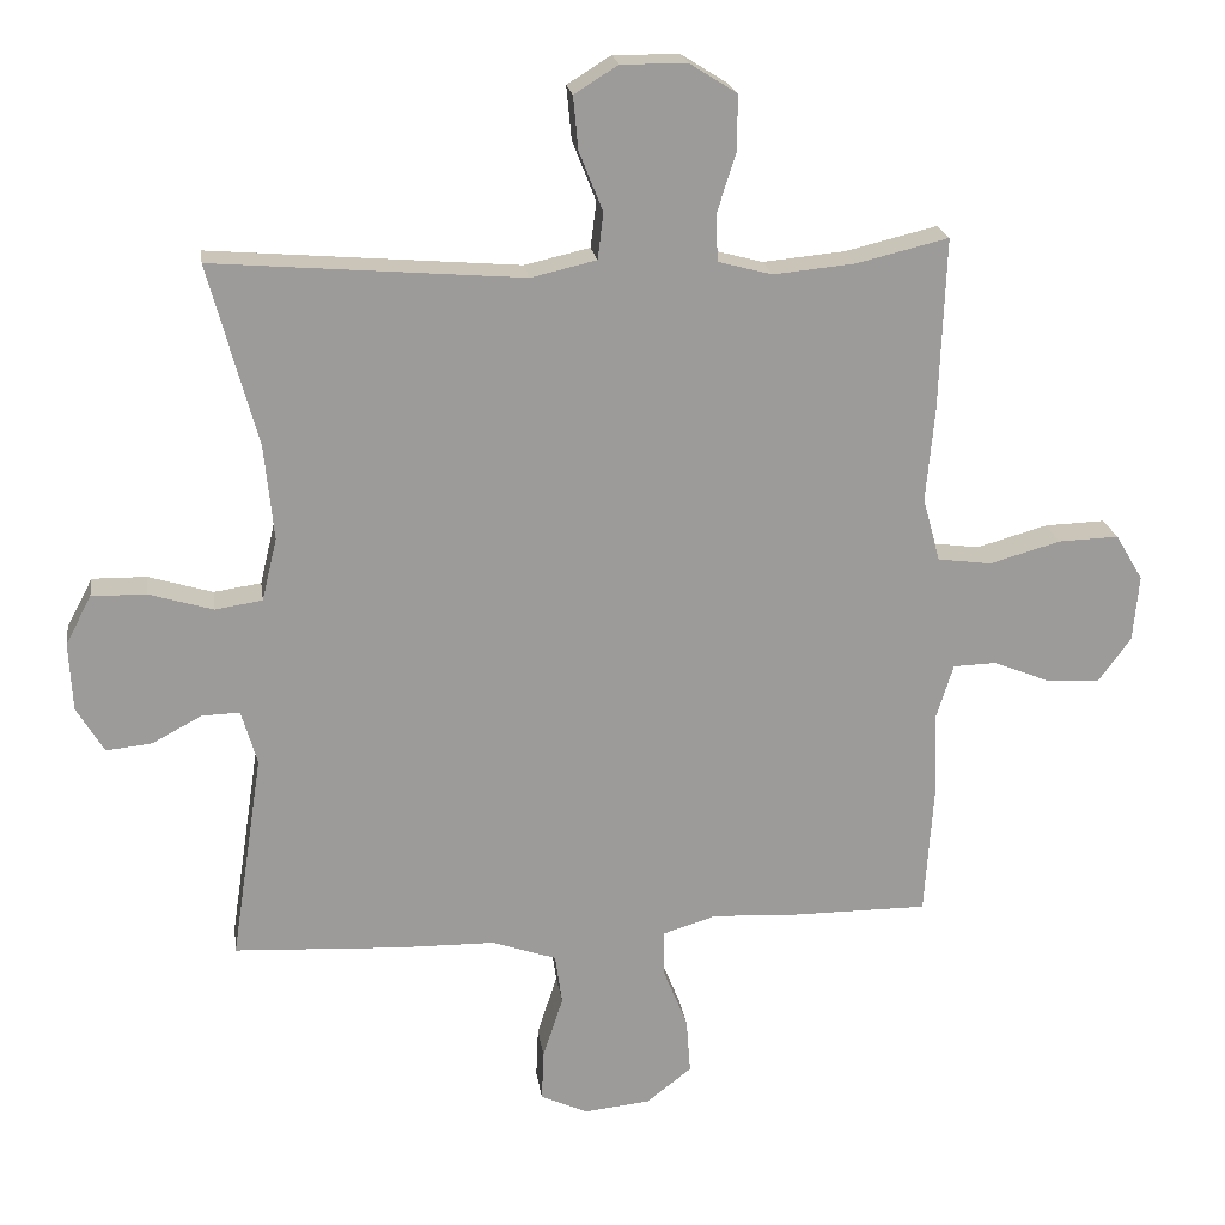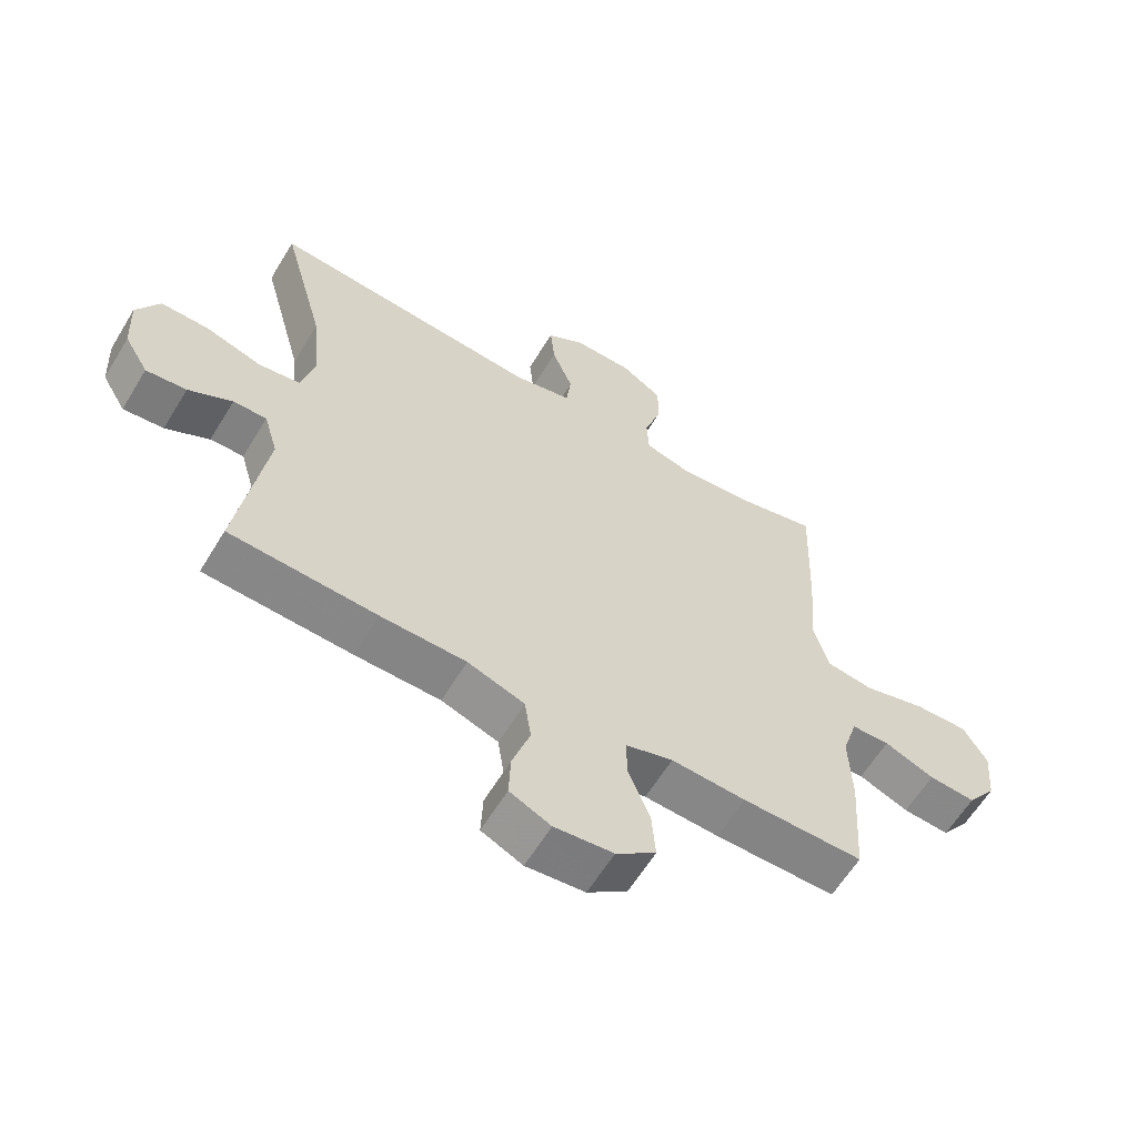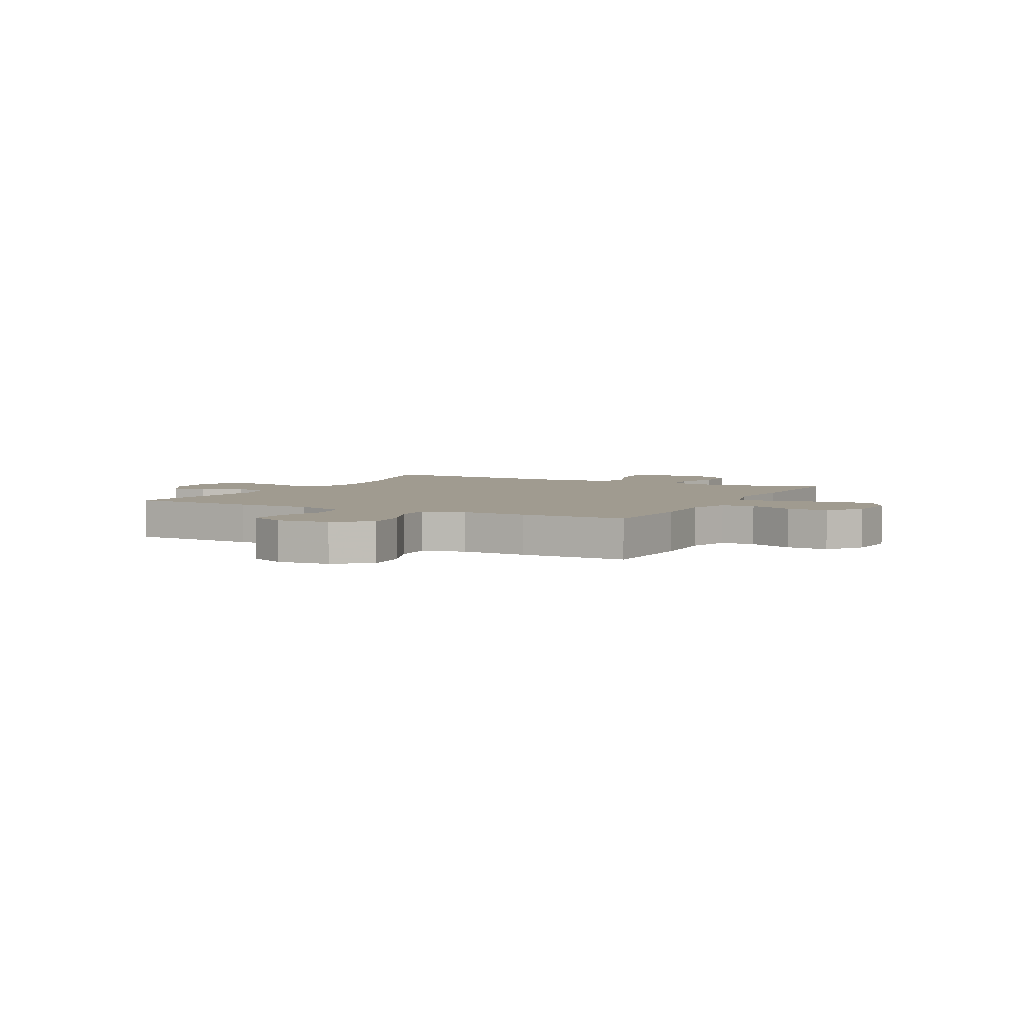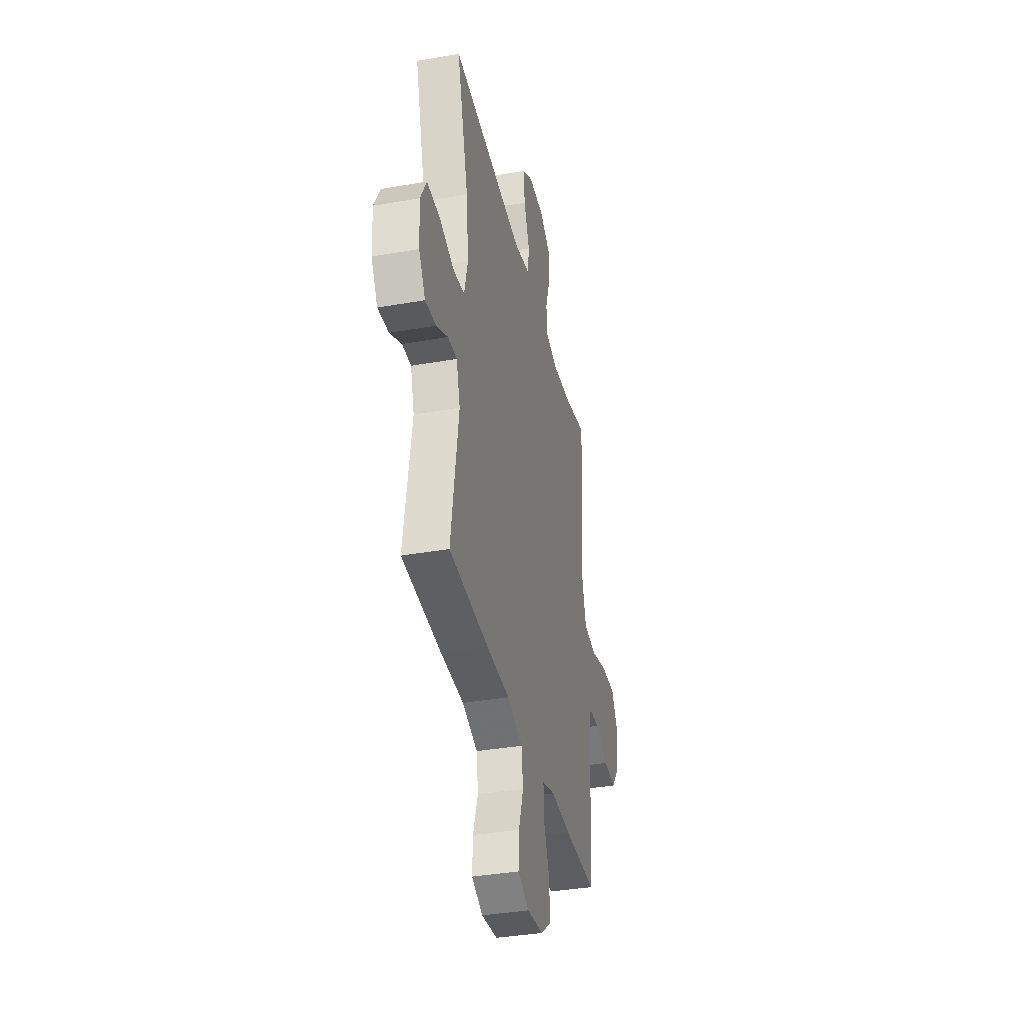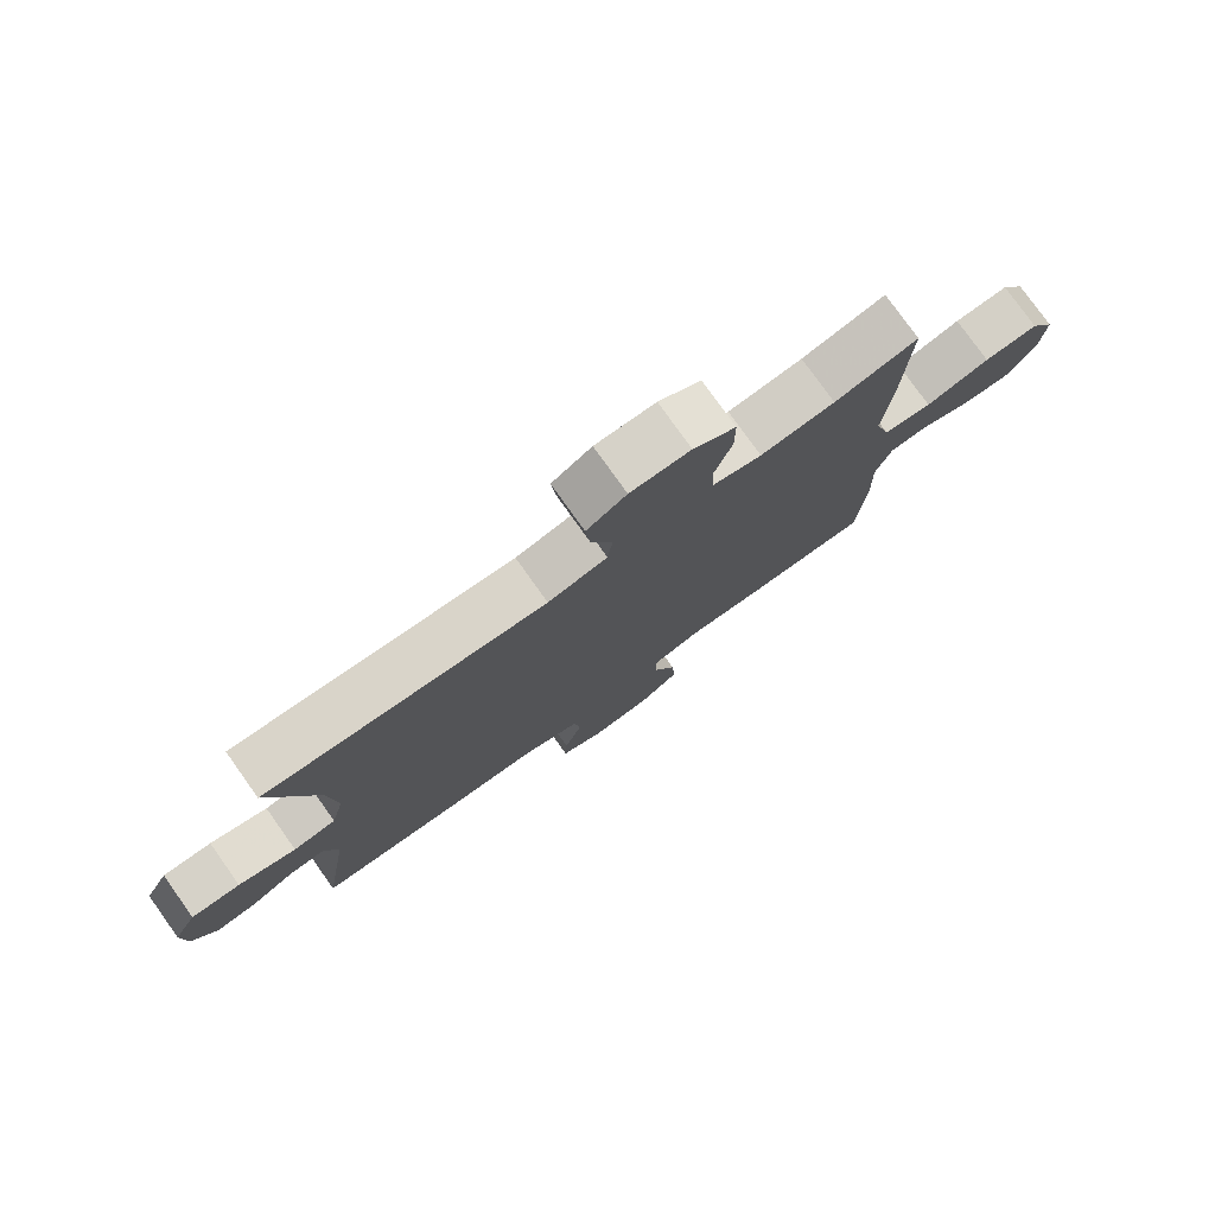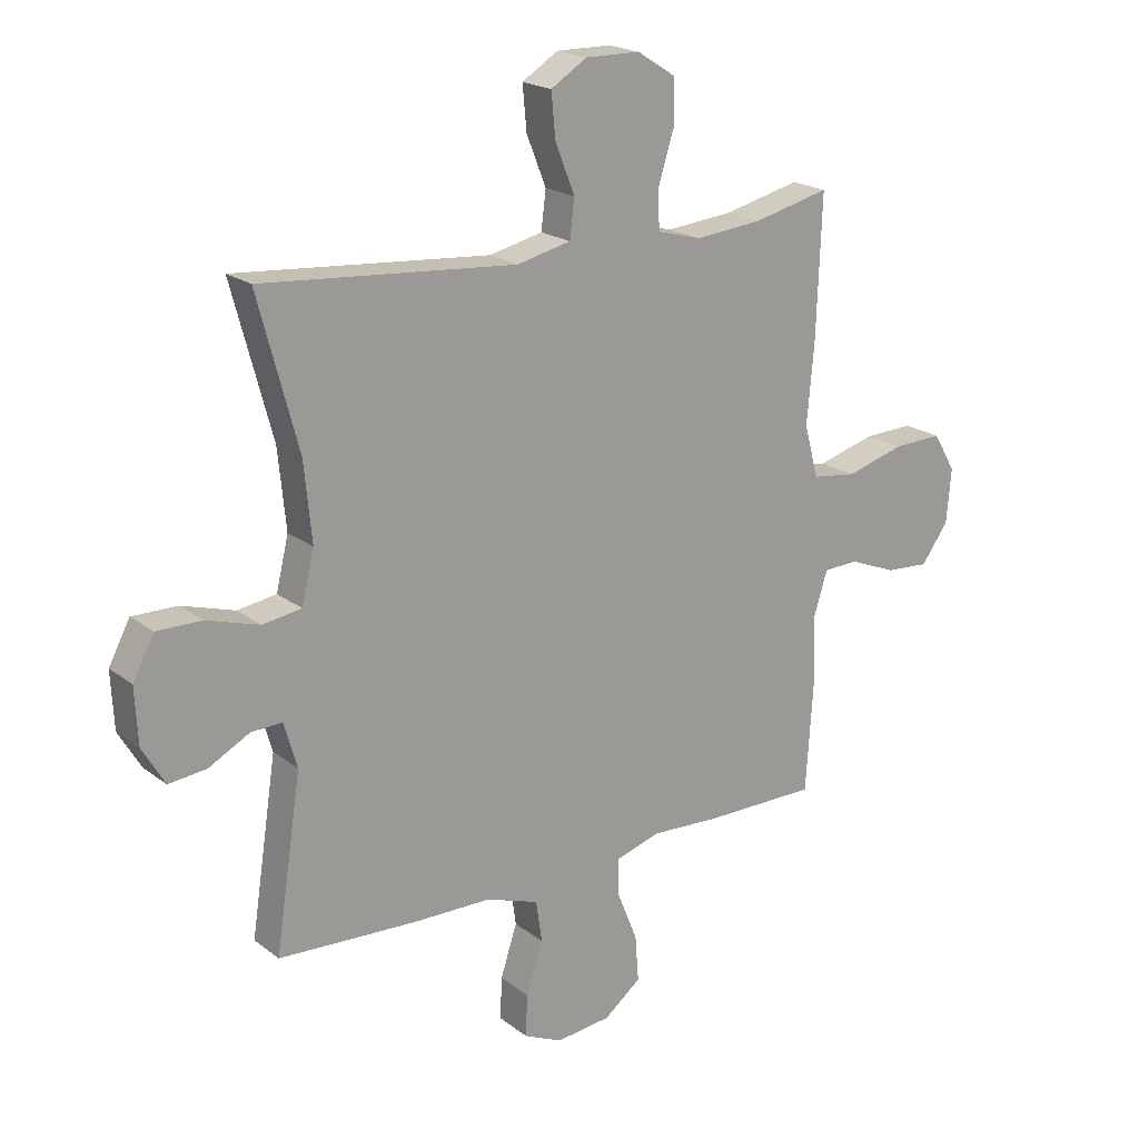
<metadata>
{"format":"obj","ext":"obj","renderer":"f3d","projection":"perspective","resolution":1024,"background":"white","views":[{"elev":20.6,"azim":171.9,"up":"+Z"},{"elev":-61.4,"azim":148.8,"up":"+Z"},{"elev":4.2,"azim":-152.9,"up":"+Y"},{"elev":-37.0,"azim":102.8,"up":"+Z"},{"elev":78.3,"azim":144.5,"up":"+Z"},{"elev":19.9,"azim":143.9,"up":"+Z"}]}
</metadata>
<code>
v 0.5 0.07 0.5
v 0.432 0.07 0.247
v 0.419 0.07 0.115
v 0.44 0.07 0.028
v 0.506 0.07 0.018
v 0.595 0.07 0.045
v 0.671 0.07 0.046
v 0.707 0.07 -0.022
v 0.702 0.07 -0.117
v 0.664 0.07 -0.181
v 0.6 0.07 -0.174
v 0.531 0.07 -0.137
v 0.478 0.07 -0.135
v 0.456 0.07 -0.211
v 0.5 0.07 -0.5
v 0.268 0.07 -0.512
v 0.133 0.07 -0.514
v 0.043 0.07 -0.545
v 0.033 0.07 -0.615
v 0.061 0.07 -0.701
v 0.064 0.07 -0.772
v -0.001 0.07 -0.802
v -0.094 0.07 -0.792
v -0.157 0.07 -0.743
v -0.151 0.07 -0.665
v -0.117 0.07 -0.581
v -0.116 0.07 -0.517
v -0.191 0.07 -0.494
v -0.309 0.07 -0.5
v -0.5 0.07 -0.5
v -0.512 0.07 -0.319
v -0.508 0.07 -0.2
v -0.532 0.07 -0.123
v -0.592 0.07 -0.121
v -0.671 0.07 -0.153
v -0.745 0.07 -0.158
v -0.791 0.07 -0.095
v -0.799 0.07 -0.003
v -0.761 0.07 0.061
v -0.677 0.07 0.058
v -0.578 0.07 0.03
v -0.503 0.07 0.04
v -0.479 0.07 0.129
v -0.491 0.07 0.261
v -0.5 0.07 0.5
v -0.372 0.07 0.469
v -0.258 0.07 0.458
v -0.183 0.07 0.478
v -0.18 0.07 0.542
v -0.207 0.07 0.627
v -0.207 0.07 0.703
v -0.142 0.07 0.744
v -0.05 0.07 0.745
v 0.011 0.07 0.707
v 0.004 0.07 0.633
v -0.029 0.07 0.55
v -0.021 0.07 0.486
v 0.07 0.07 0.465
v 0.5 0 0.5
v 0.432 0 0.247
v 0.419 0 0.115
v 0.44 0 0.028
v 0.506 0 0.018
v 0.595 0 0.045
v 0.671 0 0.046
v 0.707 0 -0.022
v 0.702 0 -0.117
v 0.664 0 -0.181
v 0.6 0 -0.174
v 0.531 0 -0.137
v 0.478 0 -0.135
v 0.456 0 -0.211
v 0.5 0 -0.5
v 0.268 0 -0.512
v 0.133 0 -0.514
v 0.043 0 -0.545
v 0.033 0 -0.615
v 0.061 0 -0.701
v 0.064 0 -0.772
v -0.001 0 -0.802
v -0.094 0 -0.792
v -0.157 0 -0.743
v -0.151 0 -0.665
v -0.117 0 -0.581
v -0.116 0 -0.517
v -0.191 0 -0.494
v -0.309 0 -0.5
v -0.5 0 -0.5
v -0.512 0 -0.319
v -0.508 0 -0.2
v -0.532 0 -0.123
v -0.592 0 -0.121
v -0.671 0 -0.153
v -0.745 0 -0.158
v -0.791 0 -0.095
v -0.799 0 -0.003
v -0.761 0 0.061
v -0.677 0 0.058
v -0.578 0 0.03
v -0.503 0 0.04
v -0.479 0 0.129
v -0.491 0 0.261
v -0.5 0 0.5
v -0.372 0 0.469
v -0.258 0 0.458
v -0.183 0 0.478
v -0.18 0 0.542
v -0.207 0 0.627
v -0.207 0 0.703
v -0.142 0 0.744
v -0.05 0 0.745
v 0.011 0 0.707
v 0.004 0 0.633
v -0.029 0 0.55
v -0.021 0 0.486
v 0.07 0 0.465
f 54 55 56
f 53 54 56
f 52 53 56
f 51 52 56
f 50 51 56
f 49 50 56
f 48 49 56 57
f 47 48 57 58
f 43 44 45 46
f 42 43 46 47
f 39 40 41
f 38 39 41
f 37 38 41
f 36 37 41
f 35 36 41
f 34 35 41
f 33 34 41 42
f 42 47 58
f 33 42 58
f 32 33 58
f 58 1 2
f 32 58 2
f 31 32 2
f 30 31 2
f 29 30 2
f 28 29 2
f 24 25 26
f 23 24 26
f 22 23 26
f 21 22 26
f 20 21 26
f 19 20 26
f 18 19 26 27
f 14 15 16 17
f 18 27 28
f 17 18 28
f 14 17 28
f 13 14 28
f 10 11 12
f 9 10 12
f 8 9 12
f 7 8 12
f 6 7 12
f 5 6 12
f 4 5 12 13
f 28 2 3
f 3 4 13 28
f 114 113 112
f 114 112 111
f 114 111 110
f 114 110 109
f 114 109 108
f 114 108 107
f 115 114 107 106
f 116 115 106 105
f 104 103 102 101
f 105 104 101 100
f 99 98 97
f 99 97 96
f 99 96 95
f 99 95 94
f 99 94 93
f 99 93 92
f 100 99 92 91
f 116 105 100
f 116 100 91
f 116 91 90
f 60 59 116
f 60 116 90
f 60 90 89
f 60 89 88
f 60 88 87
f 60 87 86
f 84 83 82
f 84 82 81
f 84 81 80
f 84 80 79
f 84 79 78
f 84 78 77
f 85 84 77 76
f 75 74 73 72
f 86 85 76
f 86 76 75
f 86 75 72
f 86 72 71
f 70 69 68
f 70 68 67
f 70 67 66
f 70 66 65
f 70 65 64
f 70 64 63
f 71 70 63 62
f 61 60 86
f 86 71 62 61
f 1 59 60 2
f 2 60 61 3
f 3 61 62 4
f 4 62 63 5
f 5 63 64 6
f 6 64 65 7
f 7 65 66 8
f 8 66 67 9
f 9 67 68 10
f 10 68 69 11
f 11 69 70 12
f 12 70 71 13
f 13 71 72 14
f 14 72 73 15
f 15 73 74 16
f 16 74 75 17
f 17 75 76 18
f 18 76 77 19
f 19 77 78 20
f 20 78 79 21
f 21 79 80 22
f 22 80 81 23
f 23 81 82 24
f 24 82 83 25
f 25 83 84 26
f 26 84 85 27
f 27 85 86 28
f 28 86 87 29
f 29 87 88 30
f 30 88 89 31
f 31 89 90 32
f 32 90 91 33
f 33 91 92 34
f 34 92 93 35
f 35 93 94 36
f 36 94 95 37
f 37 95 96 38
f 38 96 97 39
f 39 97 98 40
f 40 98 99 41
f 41 99 100 42
f 42 100 101 43
f 43 101 102 44
f 44 102 103 45
f 45 103 104 46
f 46 104 105 47
f 47 105 106 48
f 48 106 107 49
f 49 107 108 50
f 50 108 109 51
f 51 109 110 52
f 52 110 111 53
f 53 111 112 54
f 54 112 113 55
f 55 113 114 56
f 56 114 115 57
f 57 115 116 58
f 58 116 59 1

</code>
